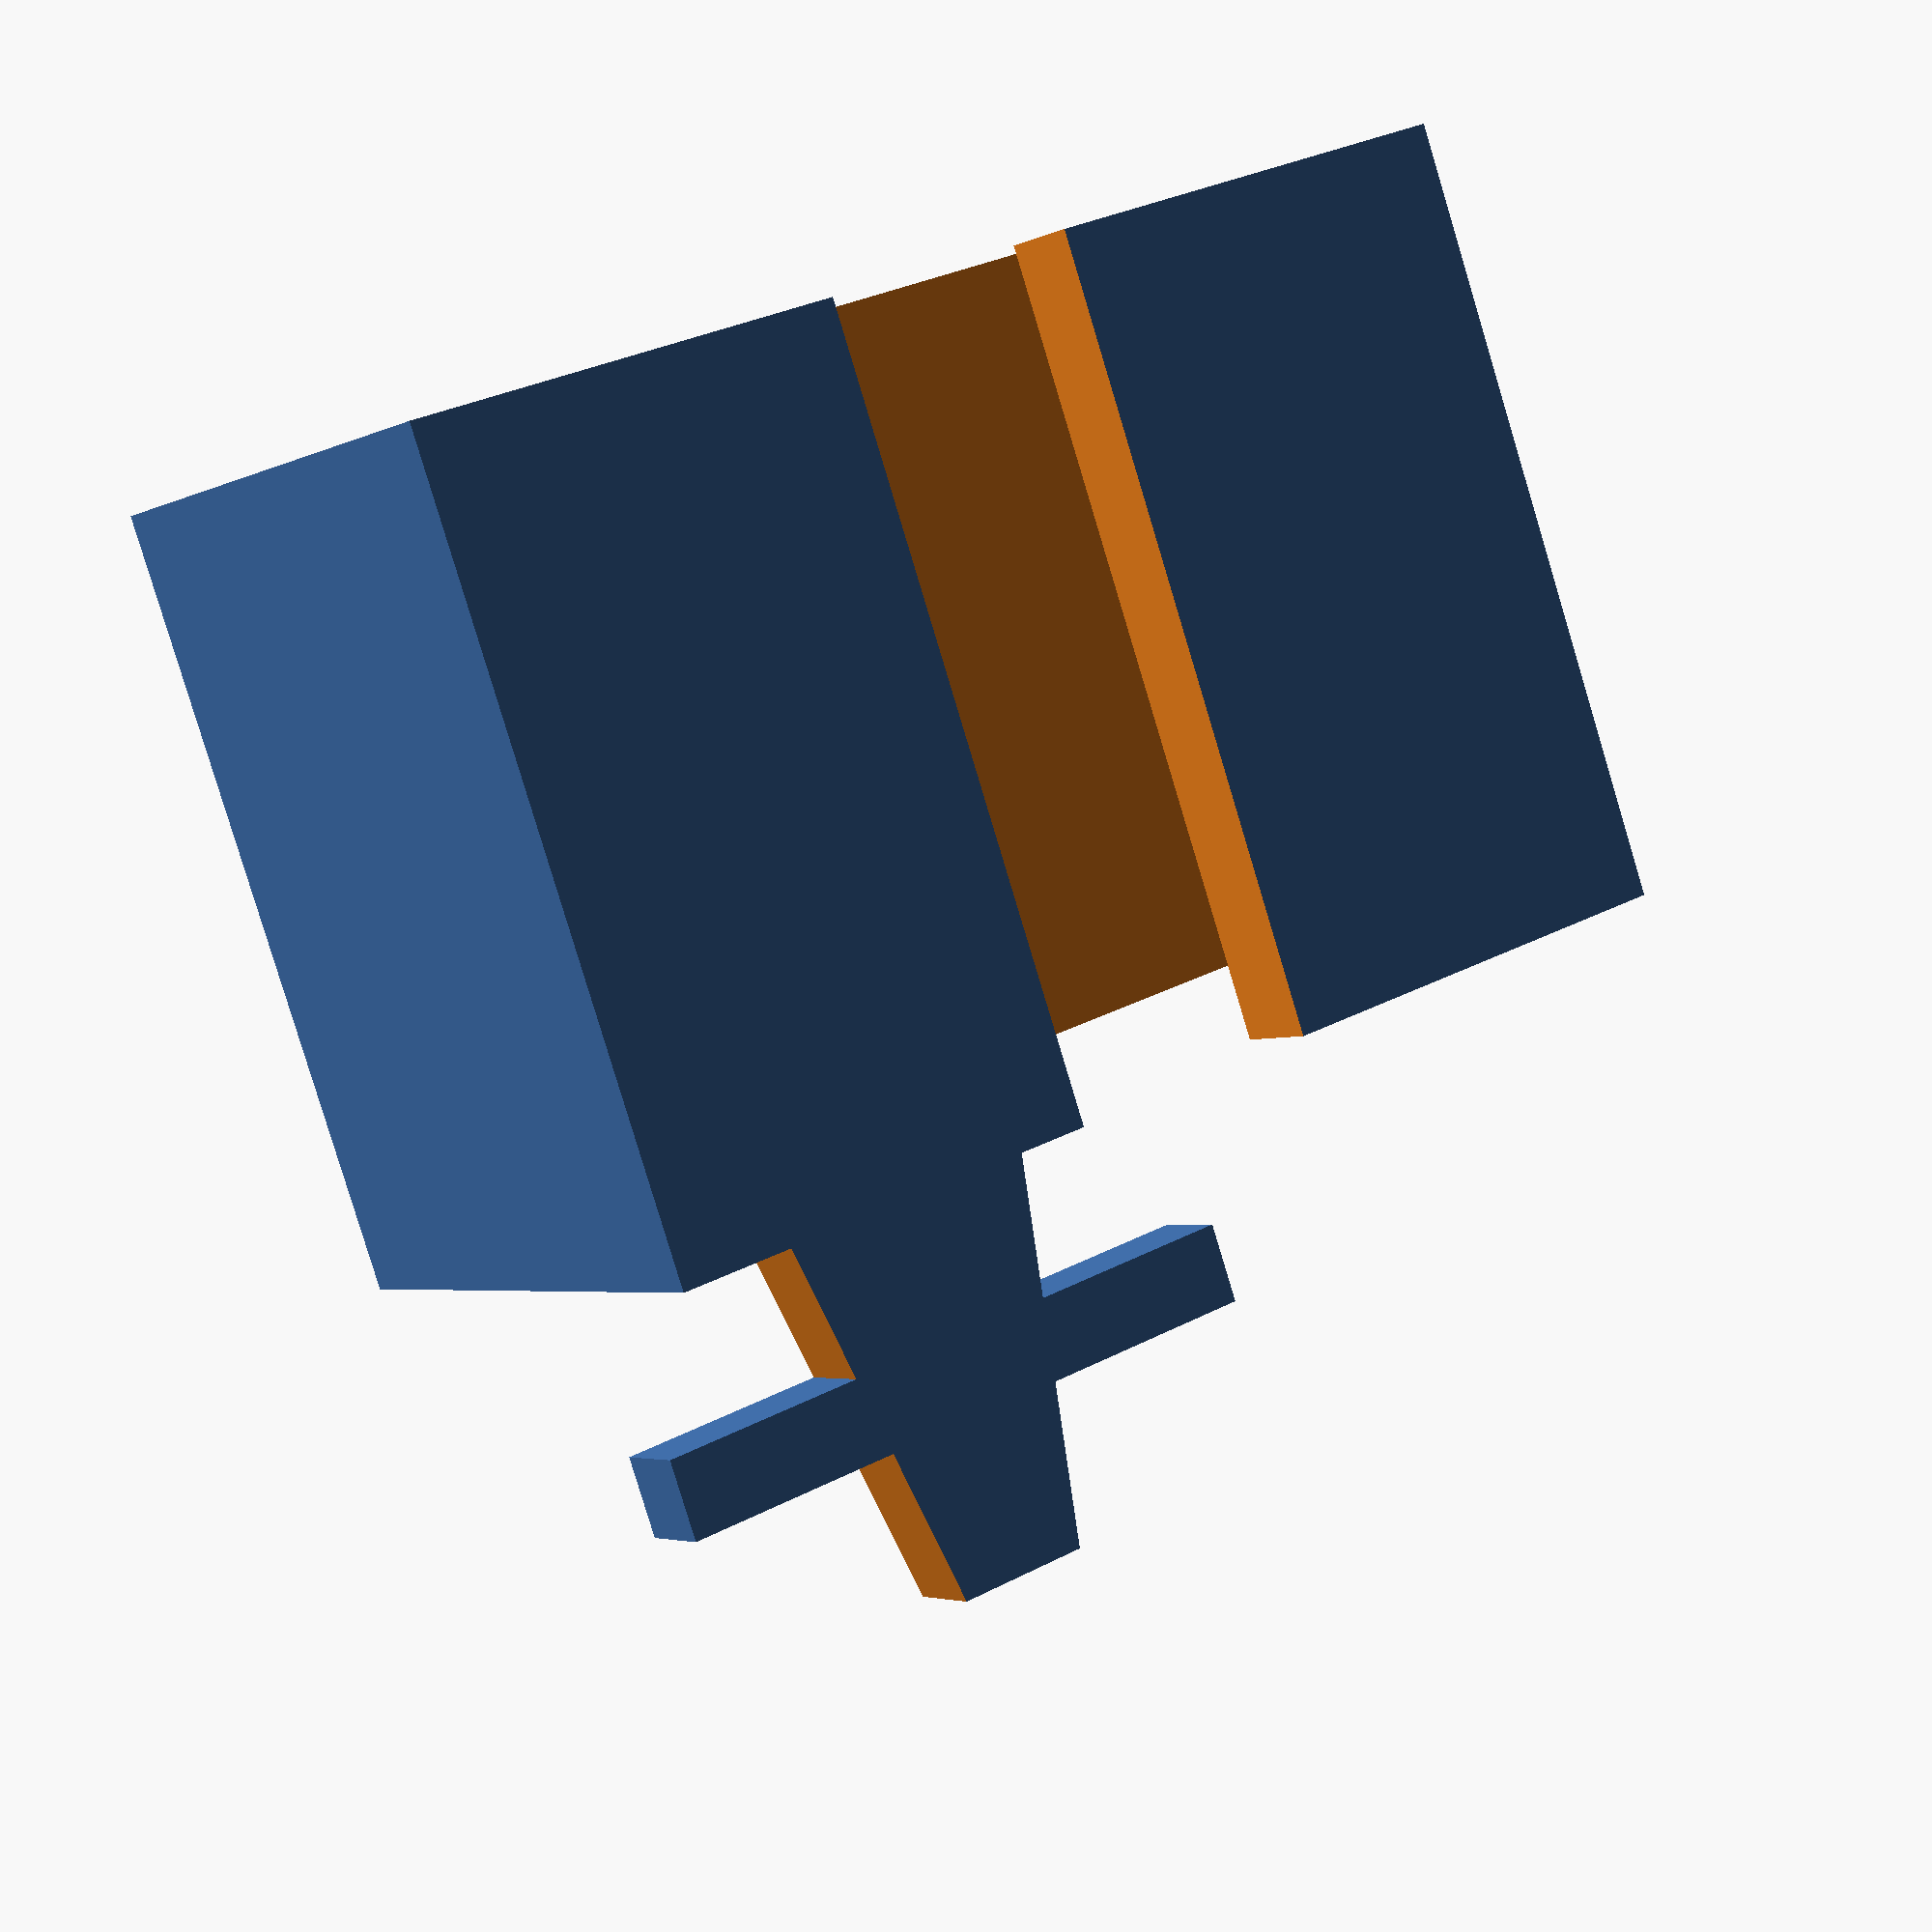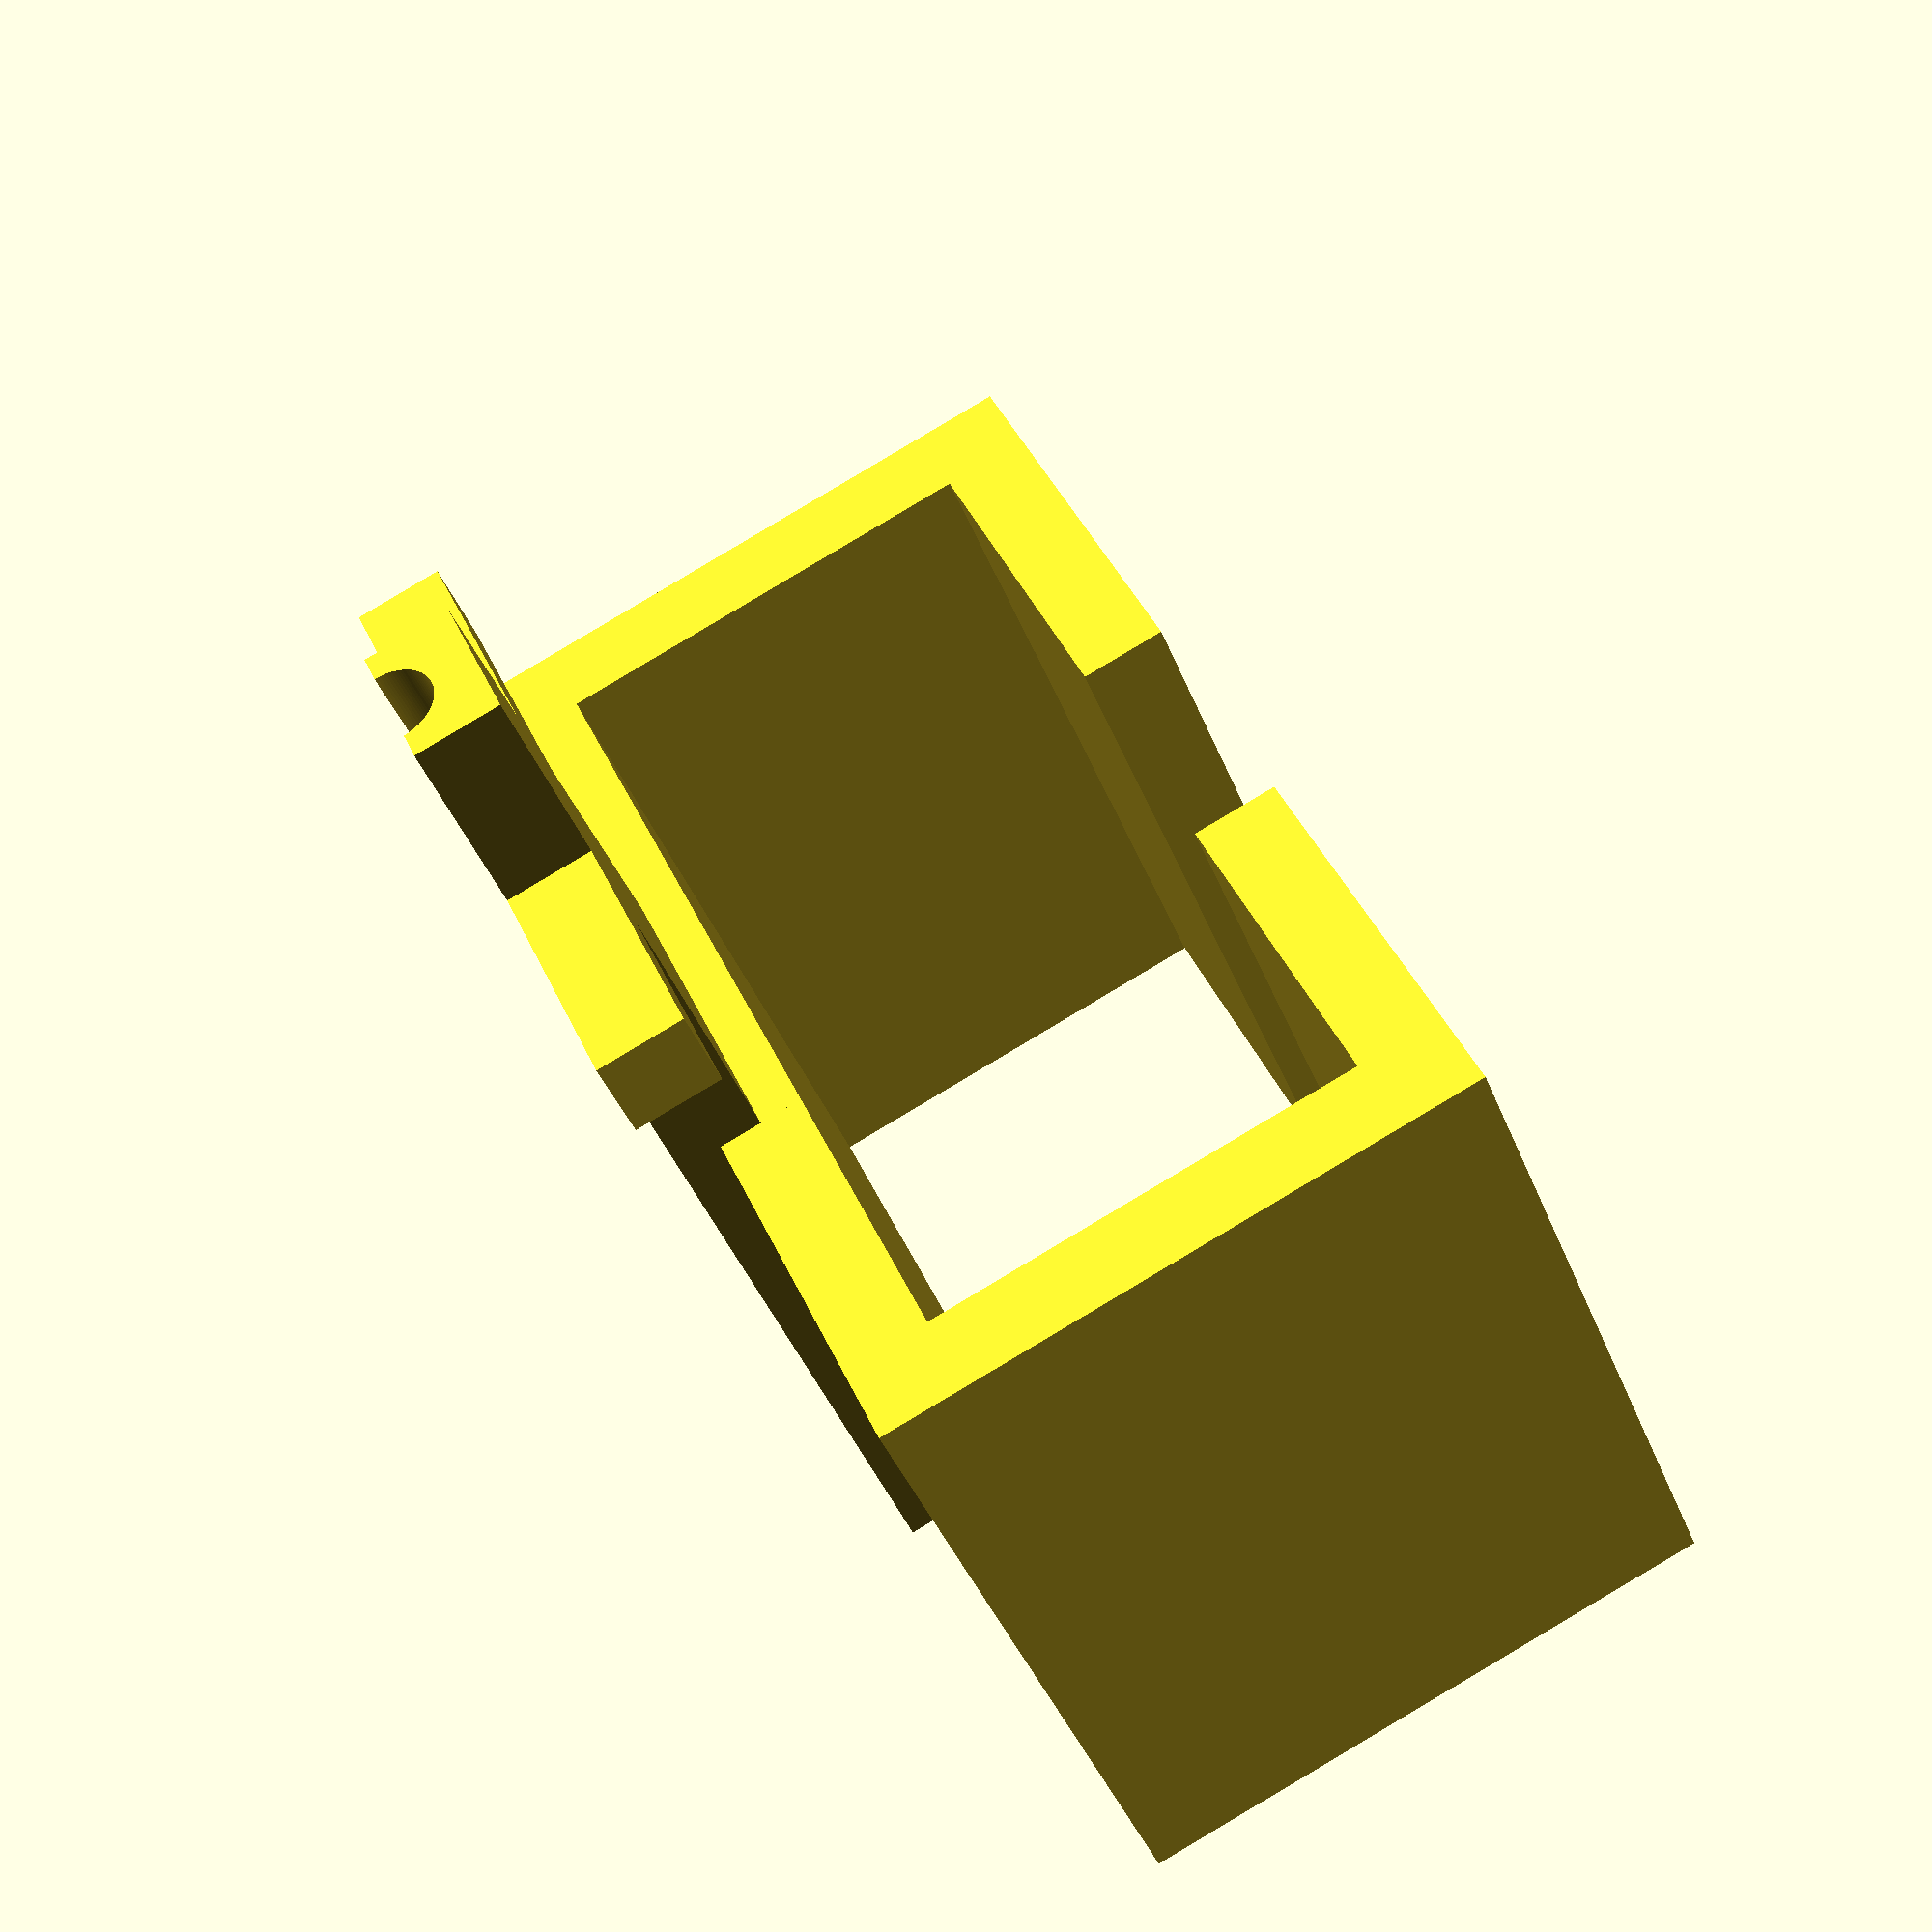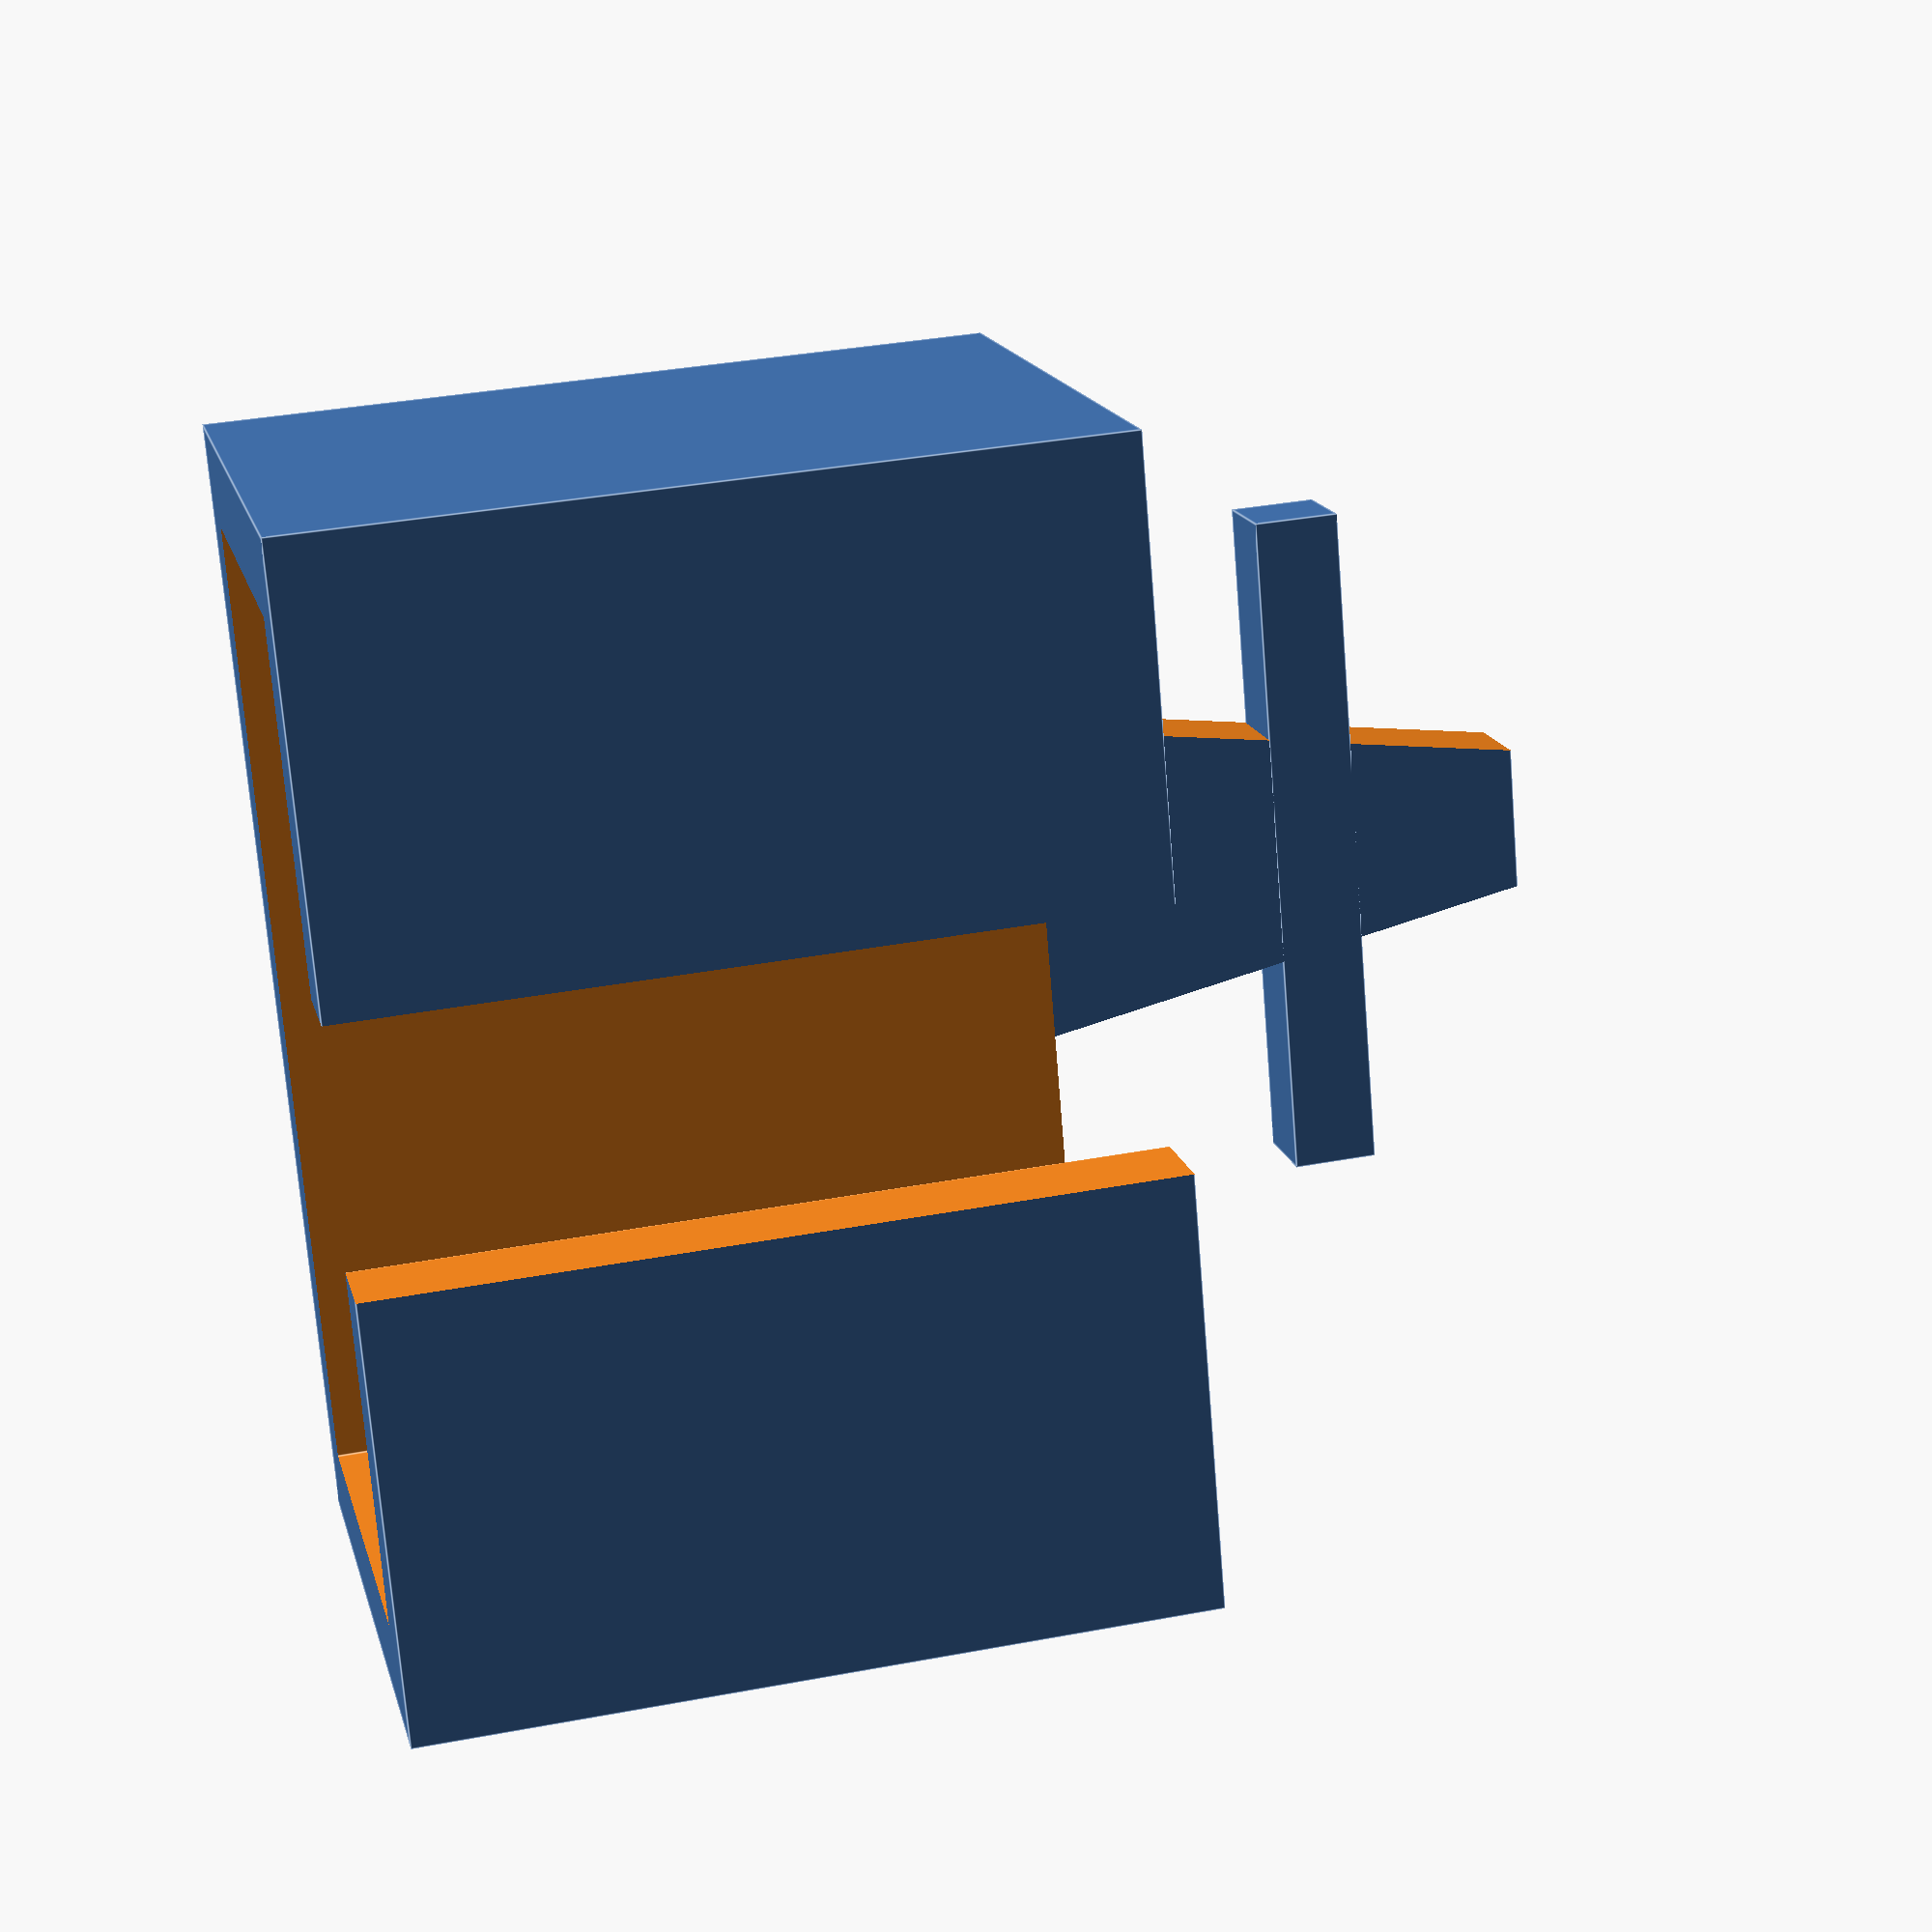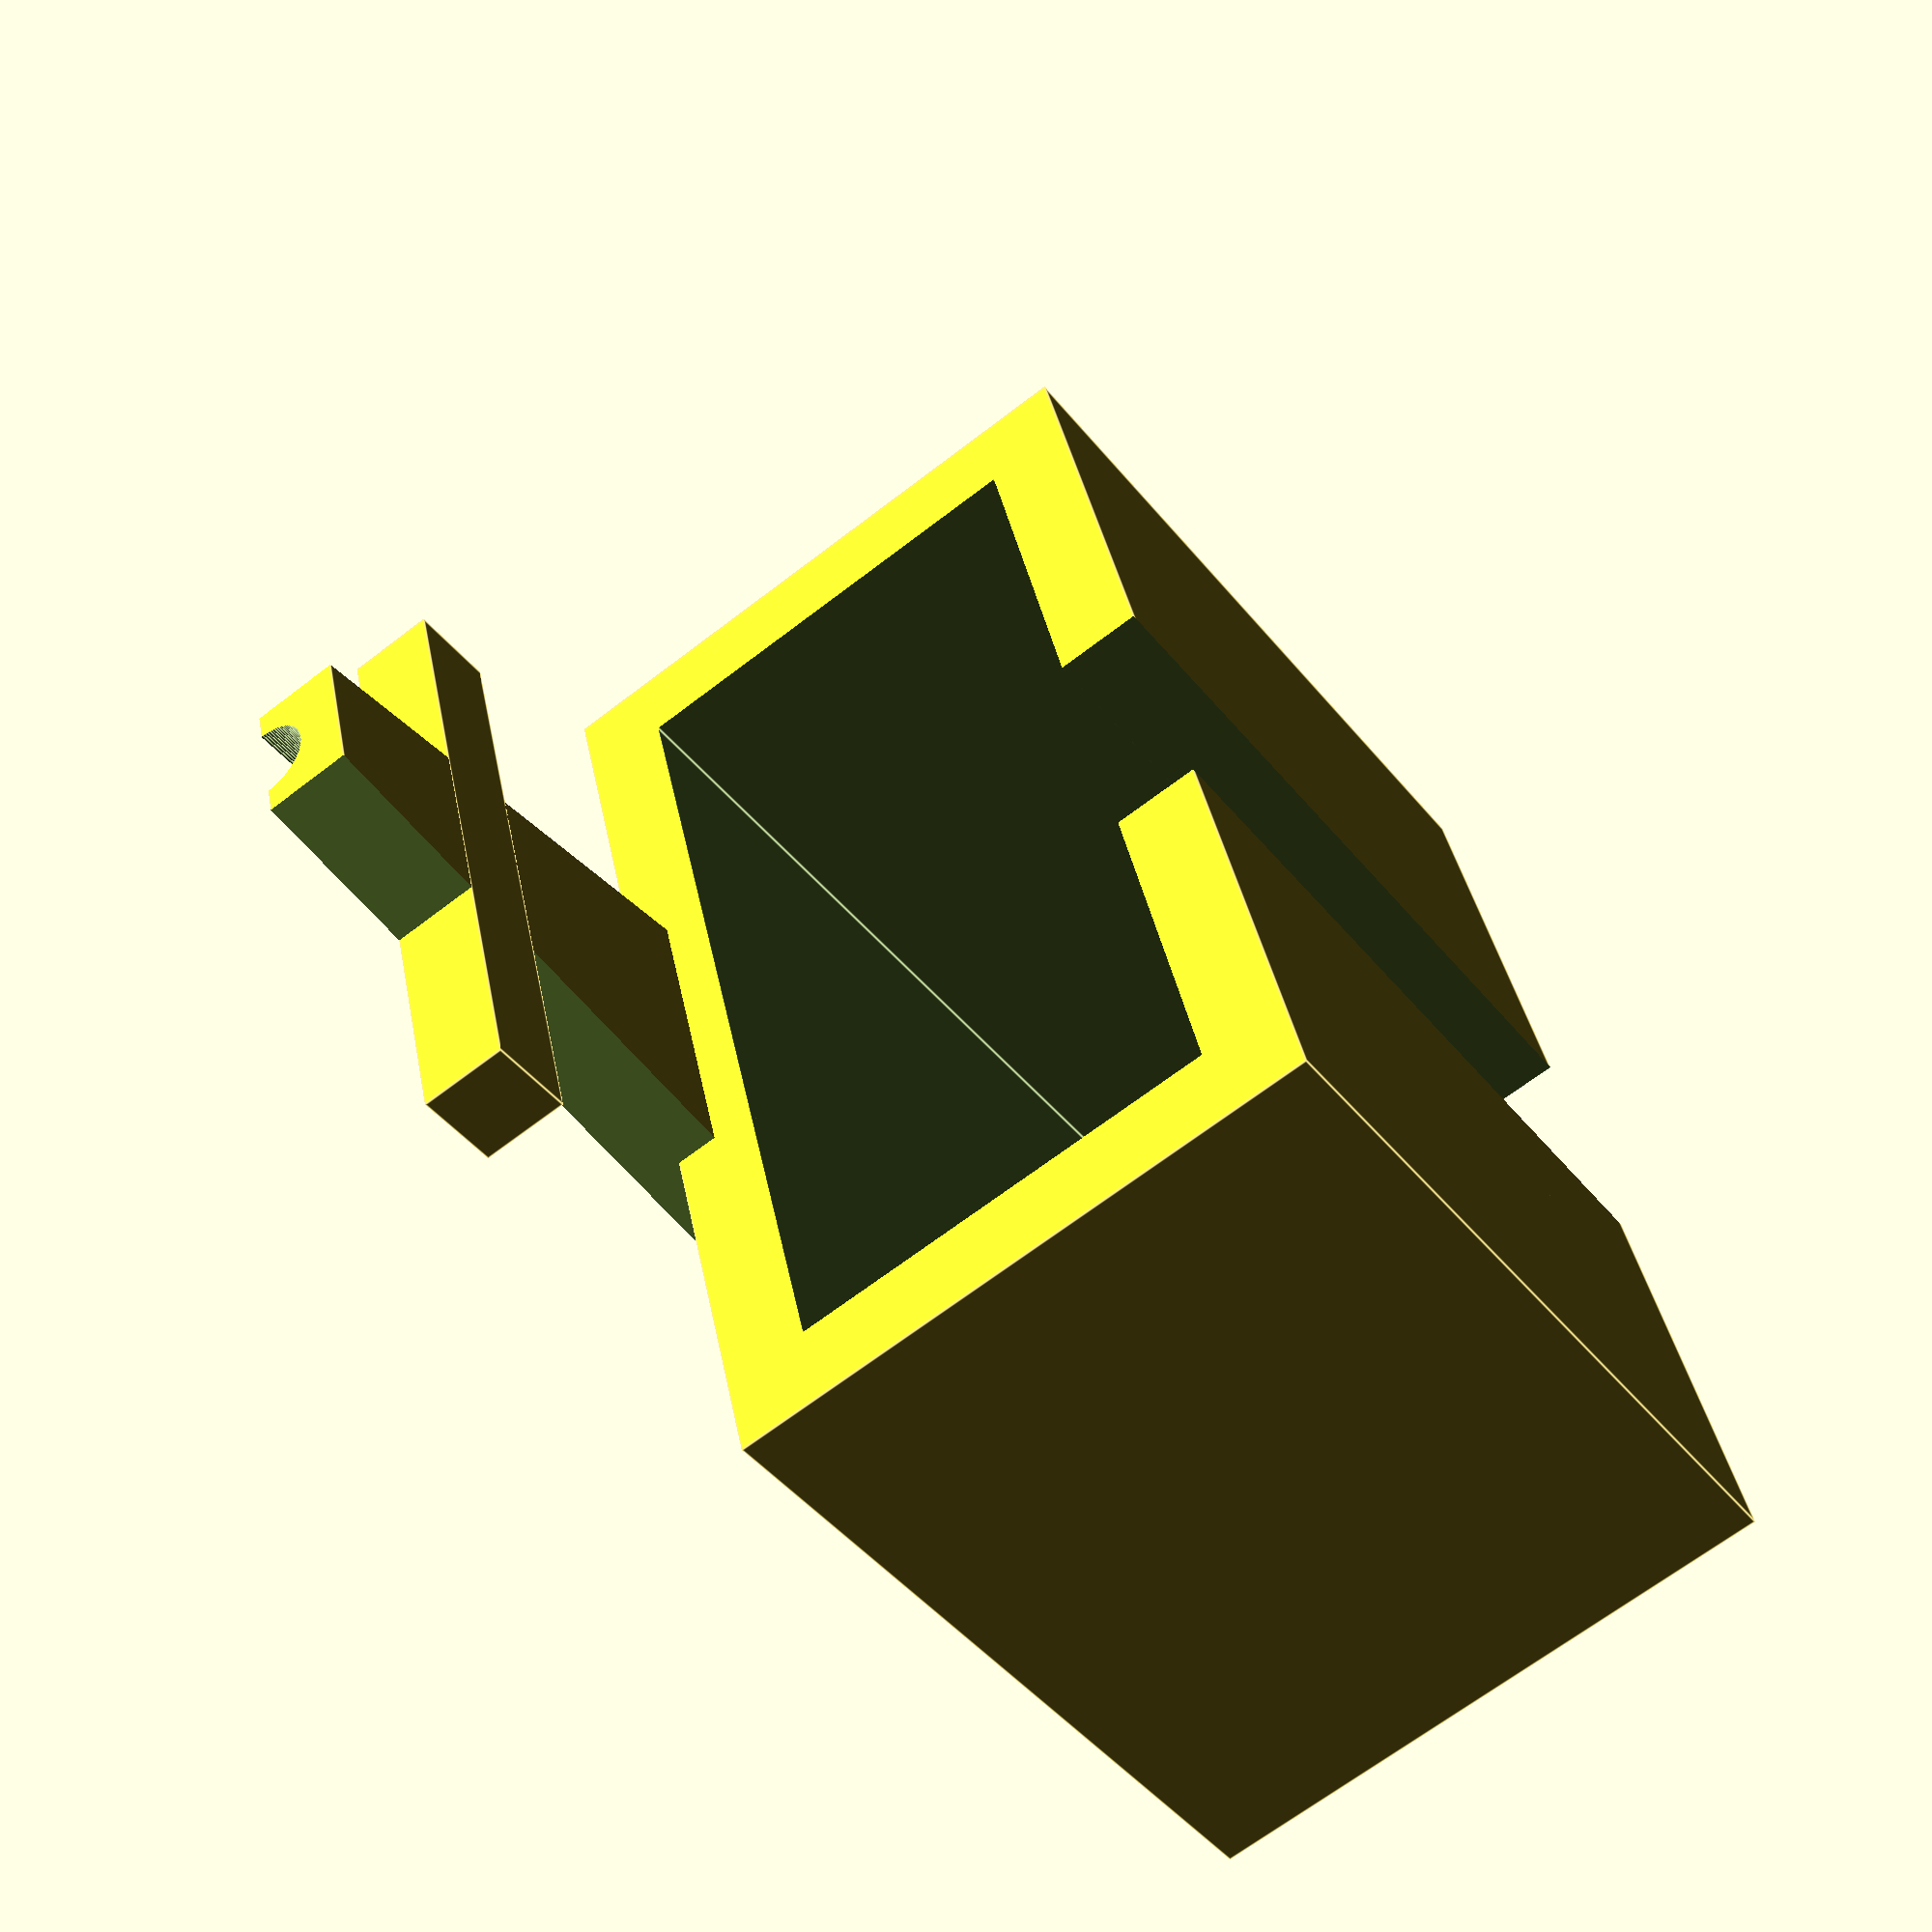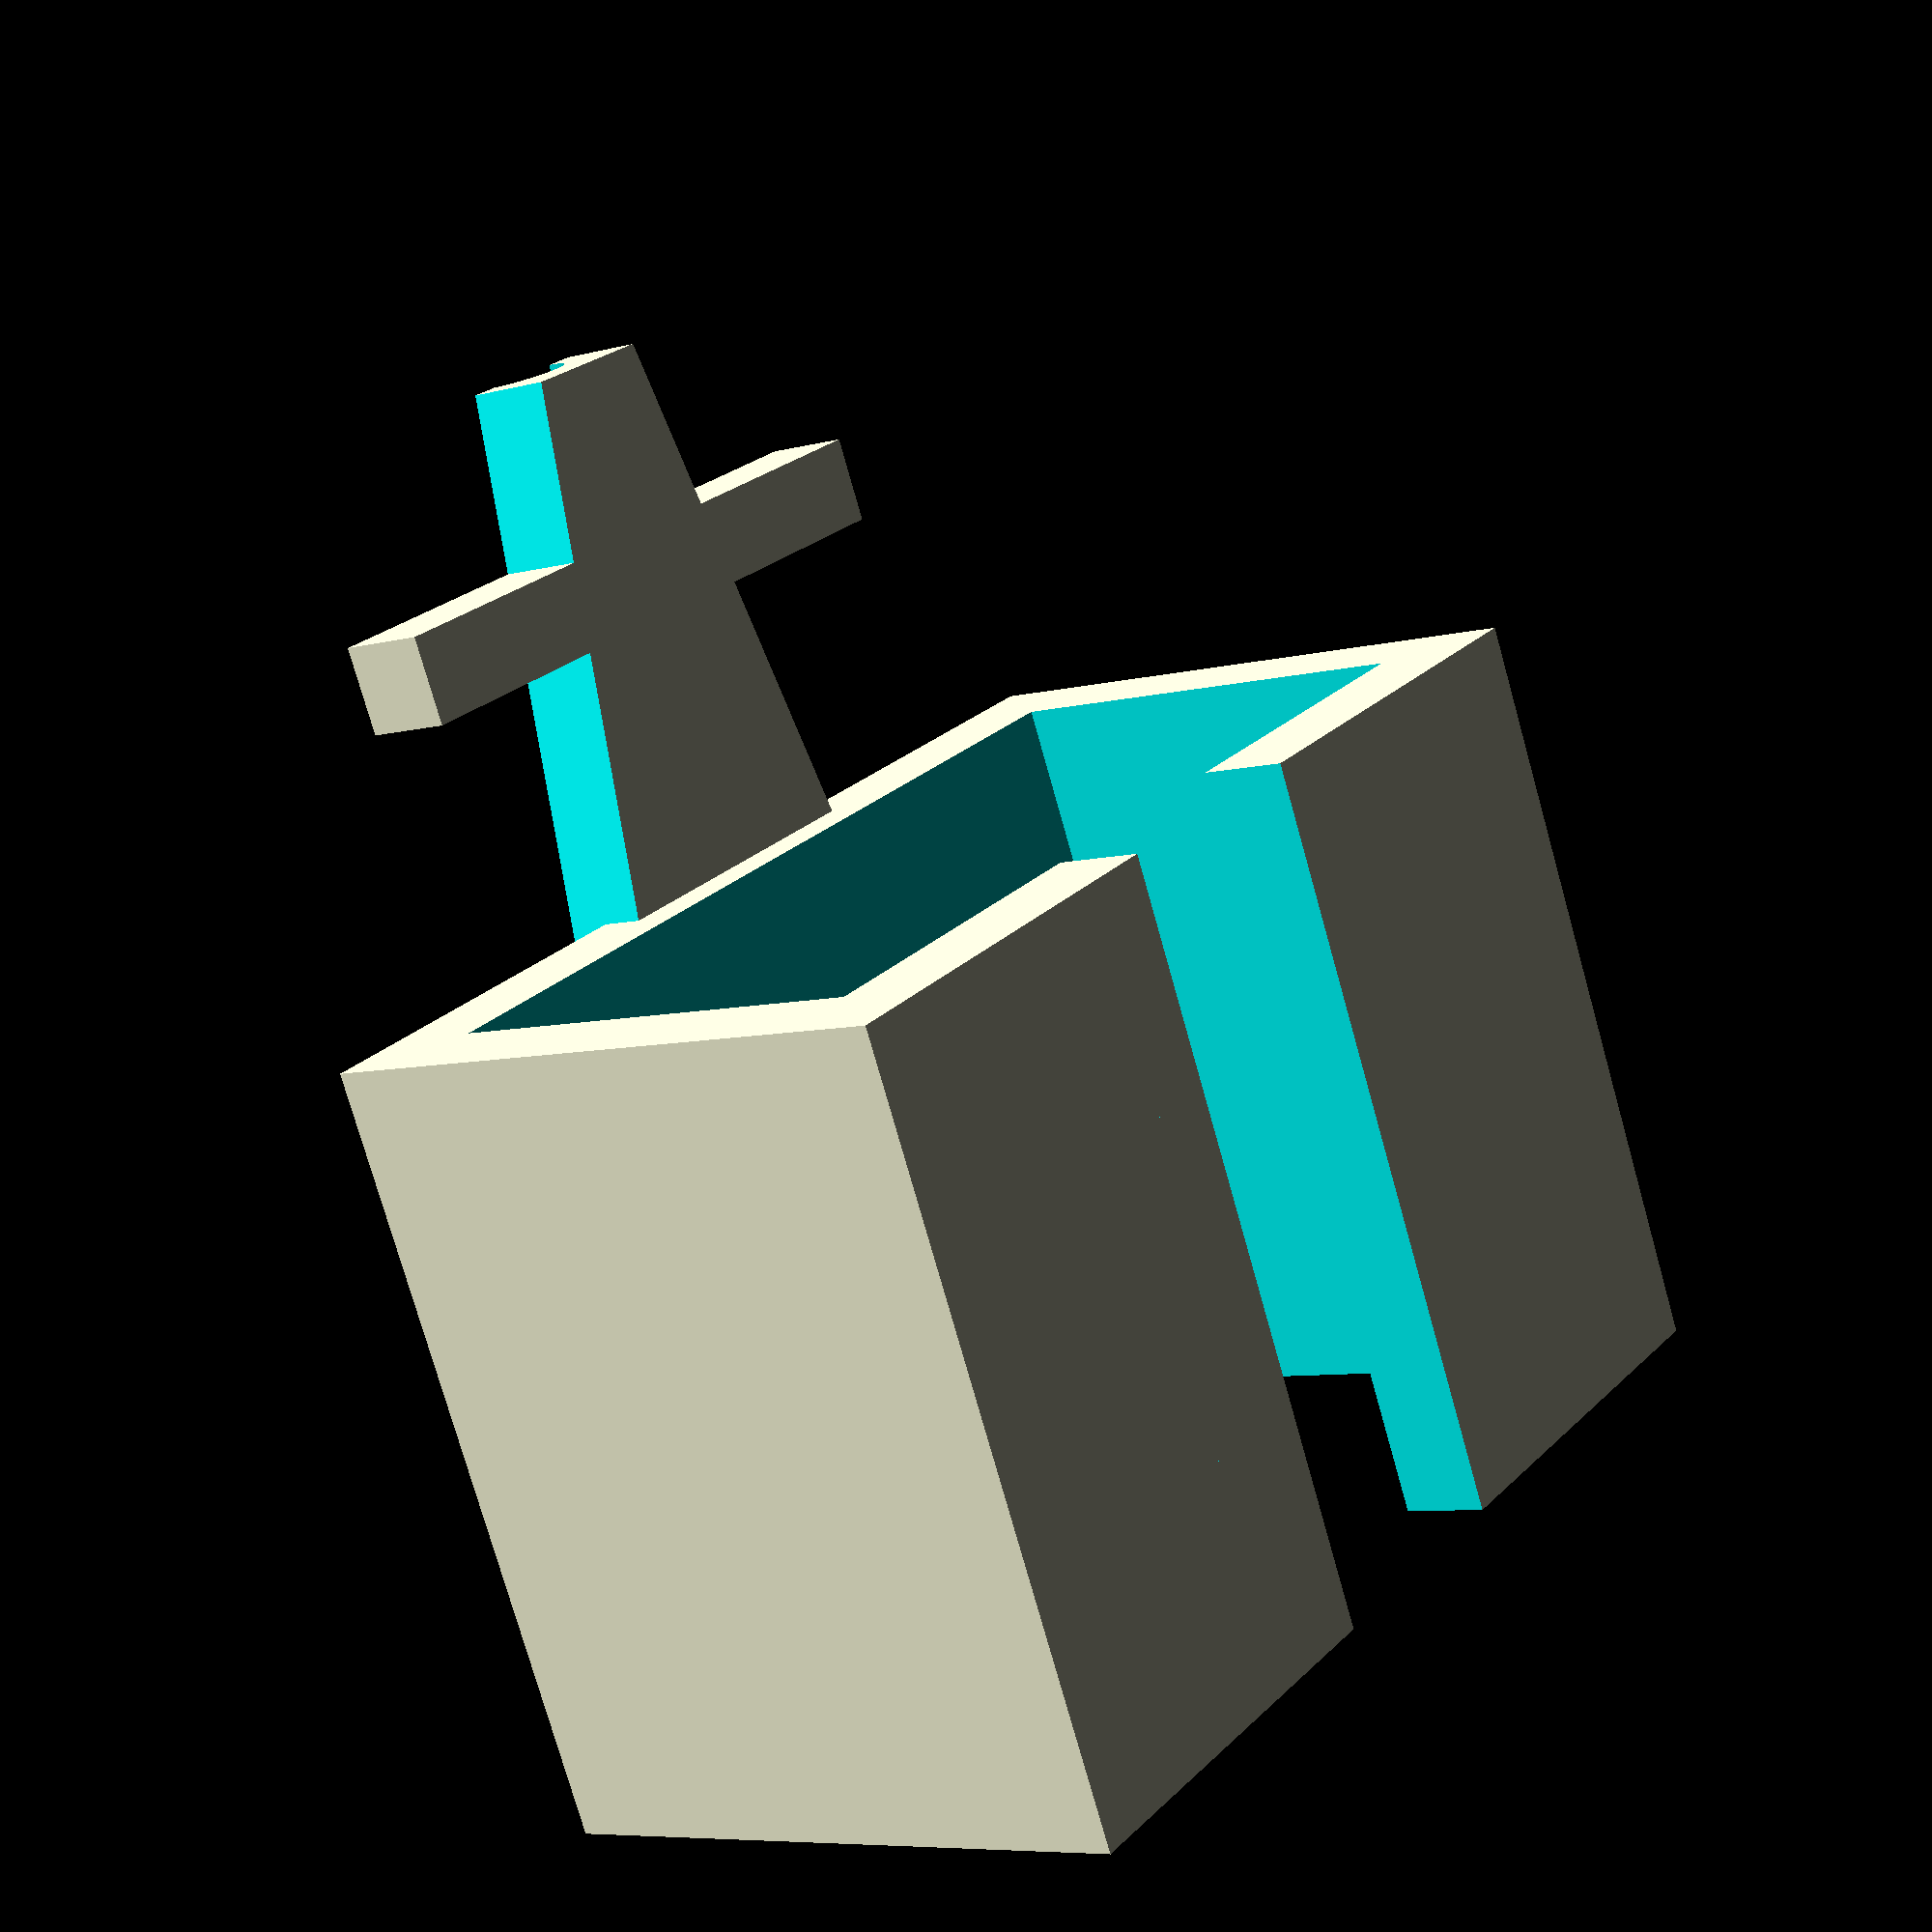
<openscad>
// Created  by Kyler Brown, 2015

// units: mm
// connector: omnetics A8366-001   NPD-14-WD-18.0-GS

// *** makerbot replicator 2 specs ***
/*
Print Technology
Fused Deposition Modeling

Layer Resolution
100 microns [0.0039 in]

Positioning Precision
XY: 11 microns [0.0004 in]
Z: 2.5 microns [0.0001 in]

Filament Diameter
1.75 mm [0.069 in]

Nozzle Diameter
0.4 mm [0.015 in] 
*/



delta = 0.01; // prevent zero length walls.

connector_x = 5.54;
connector_z = 4.49;
connector_y = 2.56;
connector_wall_dia = .5;
connector_cut_x = 1.5;

block_x = 4;
block_y = .5;
block_z = 6;

cut_x = 2;
cut_z = 1;
cut_angle  = 10;
guide_diameter = .5;

module connector_holder (){
  difference(){
    cube([connector_x + 2*connector_wall_dia,
	  connector_y + 2*connector_wall_dia,
	  connector_z,
	  ]);
    translate([connector_wall_dia, connector_wall_dia, -delta]){
      cube([connector_x, connector_y, connector_z+2*delta]);
    }
    //strain relief cut
    translate([connector_wall_dia + connector_x /2 - connector_cut_x/2,
	        connector_wall_dia + connector_y -delta, -delta]){
      cube([connector_cut_x, 2*connector_wall_dia + 2*delta + connector_y, connector_z+2*delta]);
    }
  }
}



module block(){
  difference(){
    cube([block_x, block_y, block_z]);
    translate([6,0,3]){
      rotate([0,cut_angle,0]){
	cube([6,15,10], center=true);
      }
    }
    translate([-2,0,3]){
      rotate([0,-cut_angle,0]){
	cube([6,15,10], center=true);
      }
    }
  }
}

leg_length = block_x;
leg_dia = .5;
module block_with_legs(){
  union(){
    block();
    translate([0,0,1]){
    cube([leg_length, leg_dia, leg_dia]);
    }
  }

}

module guide_cut(){
  union(){
    rotate([0,0,0]){
      cylinder(h=block_z+2*delta, r=guide_diameter/2, center=false, $fn=100);

      translate([-guide_diameter/2,-block_z, 0]){
	cube([guide_diameter, block_z, block_z+delta], center=false);
      }
    }
  }
}

module block_with_guide(){
  difference(){
    block_with_legs();
    translate([block_x/2, 0, -delta]){
      guide_cut();
    }

  }

}
//connector_holder();

module full_array(){

  union(){
    connector_holder();
    translate([(connector_wall_dia + connector_x/2 - block_x/2),
	       -block_y/2,
	       -block_z/2]){
      block_with_guide();
    }
  }
}

full_array();

</openscad>
<views>
elev=262.7 azim=326.7 roll=163.2 proj=p view=solid
elev=220.4 azim=113.8 roll=340.0 proj=p view=wireframe
elev=324.6 azim=70.7 roll=76.0 proj=p view=edges
elev=44.7 azim=283.1 roll=215.8 proj=p view=edges
elev=76.1 azim=235.3 roll=195.7 proj=p view=wireframe
</views>
